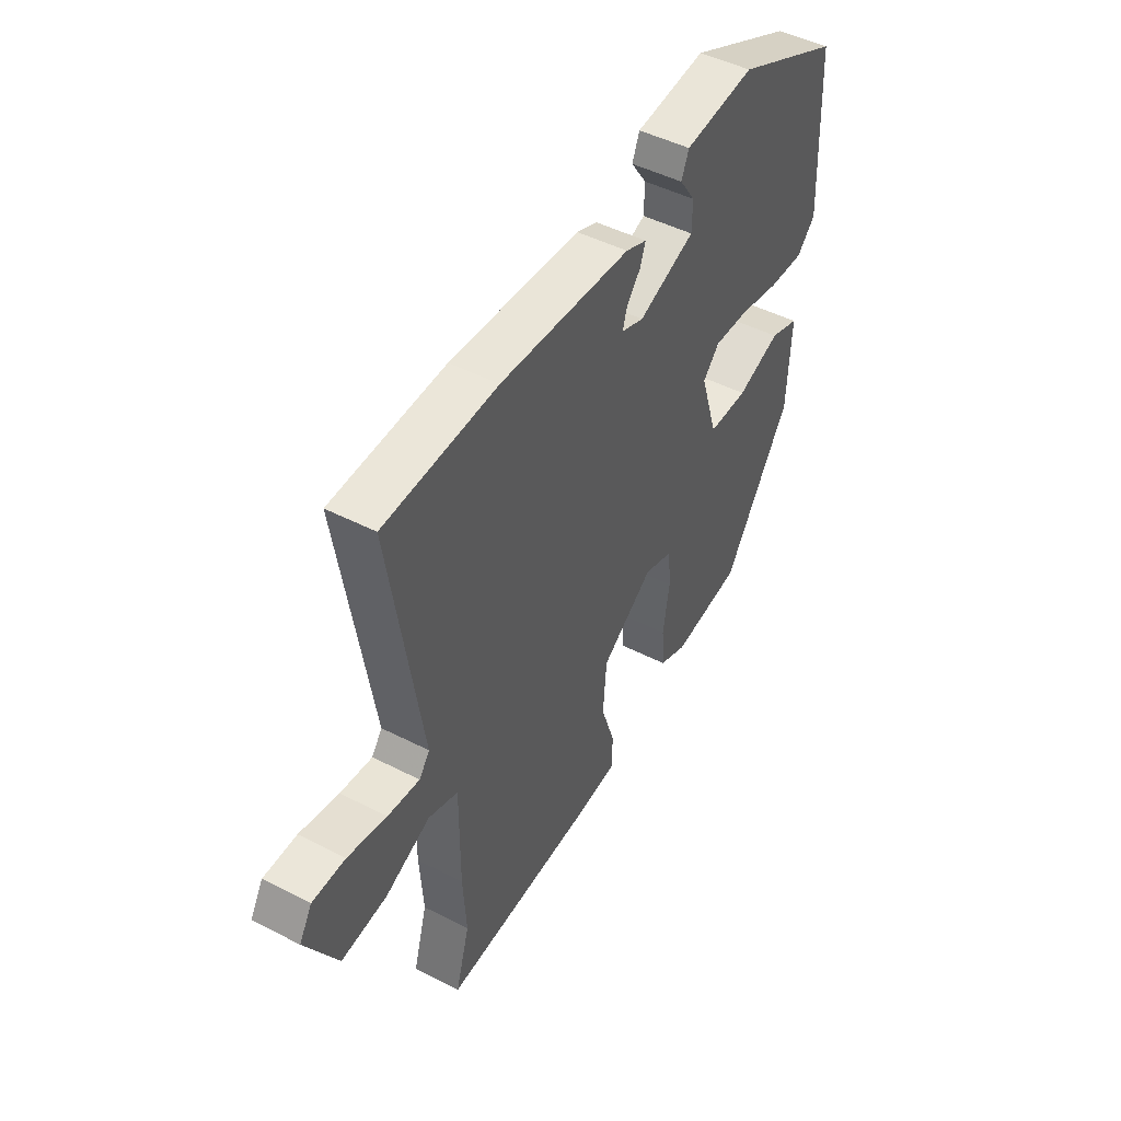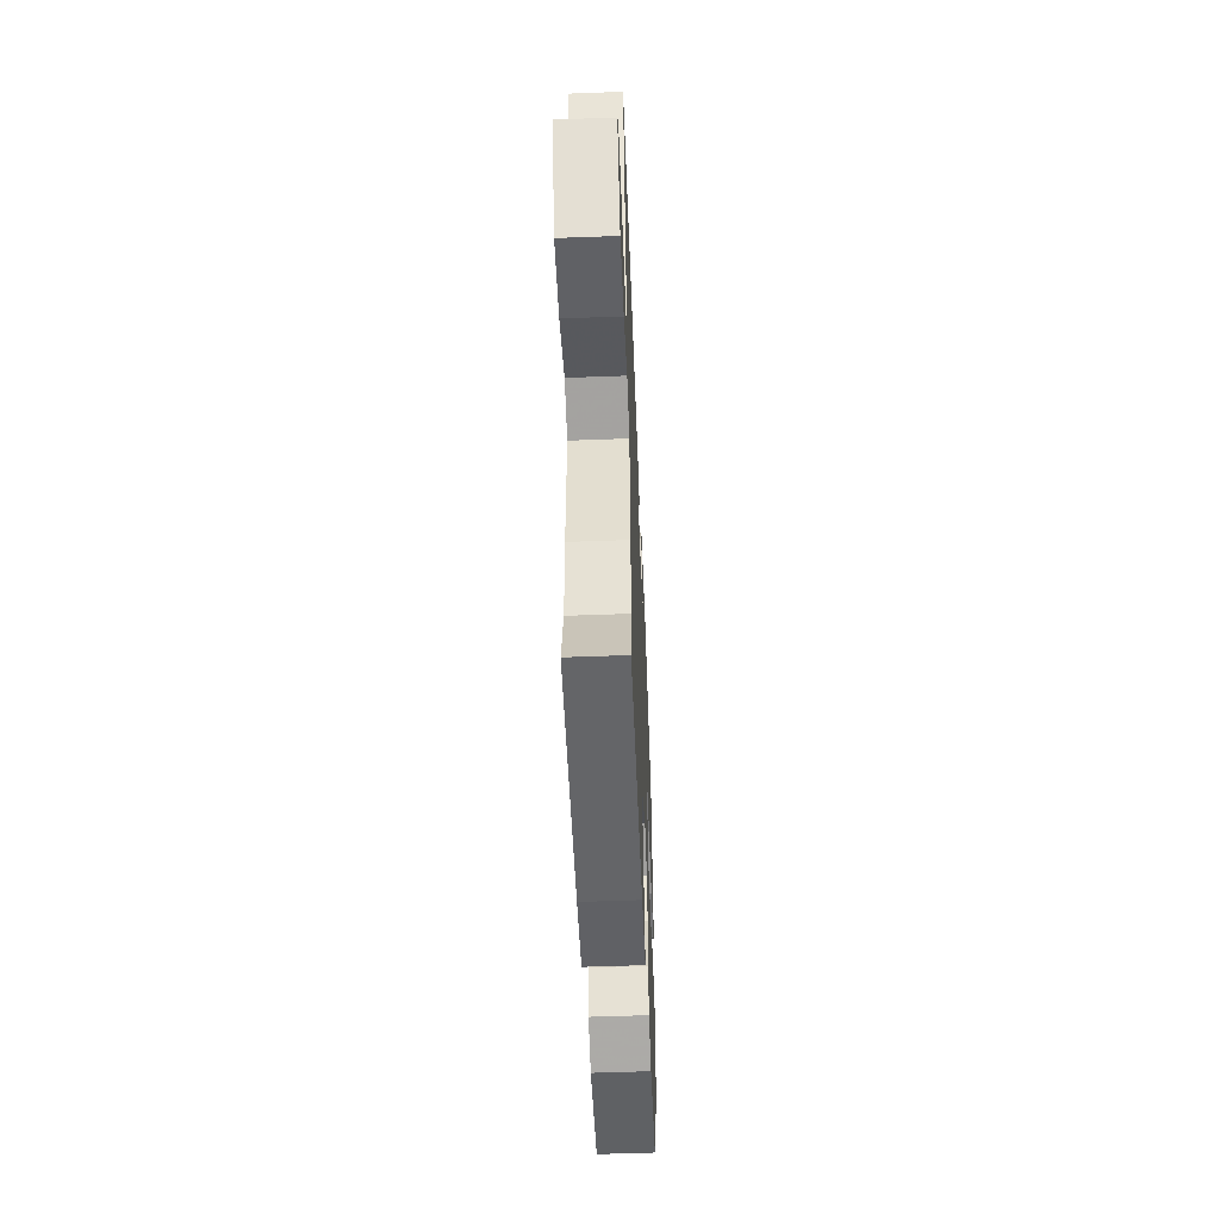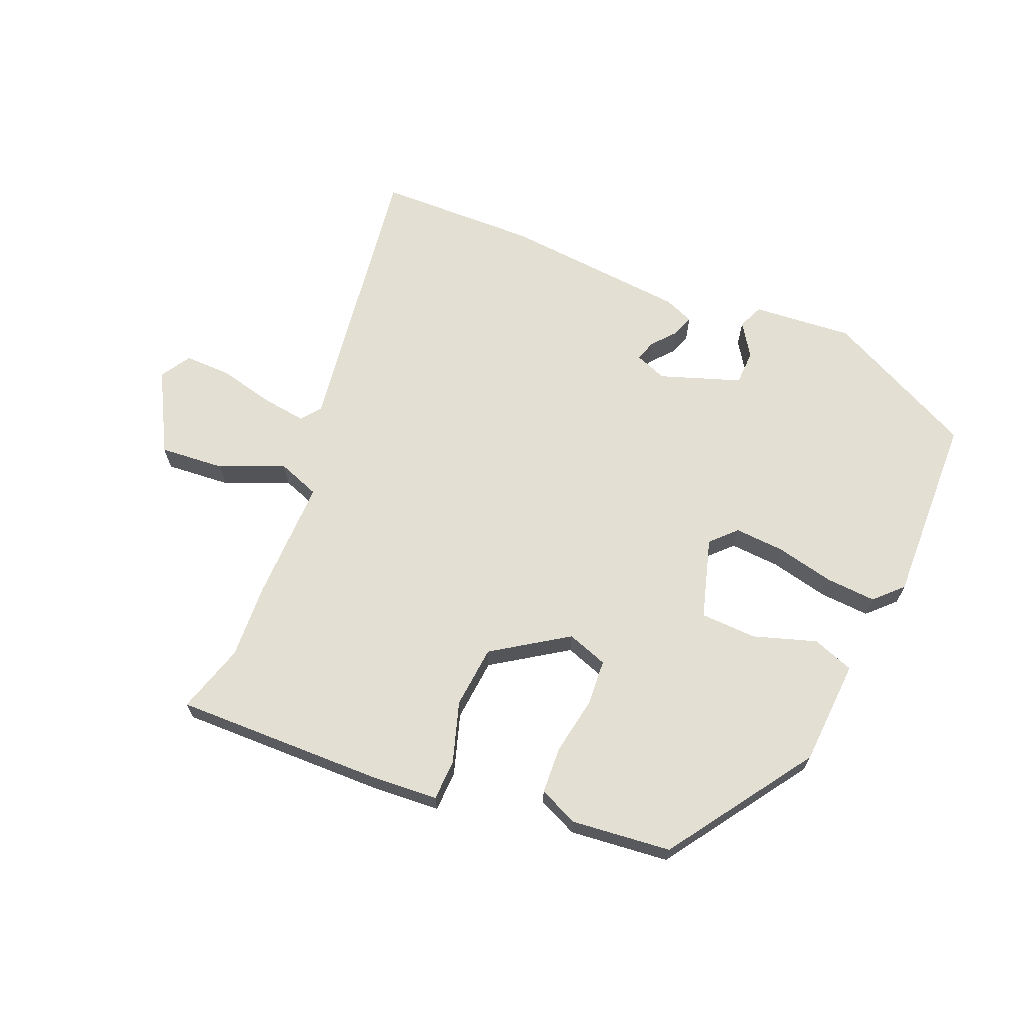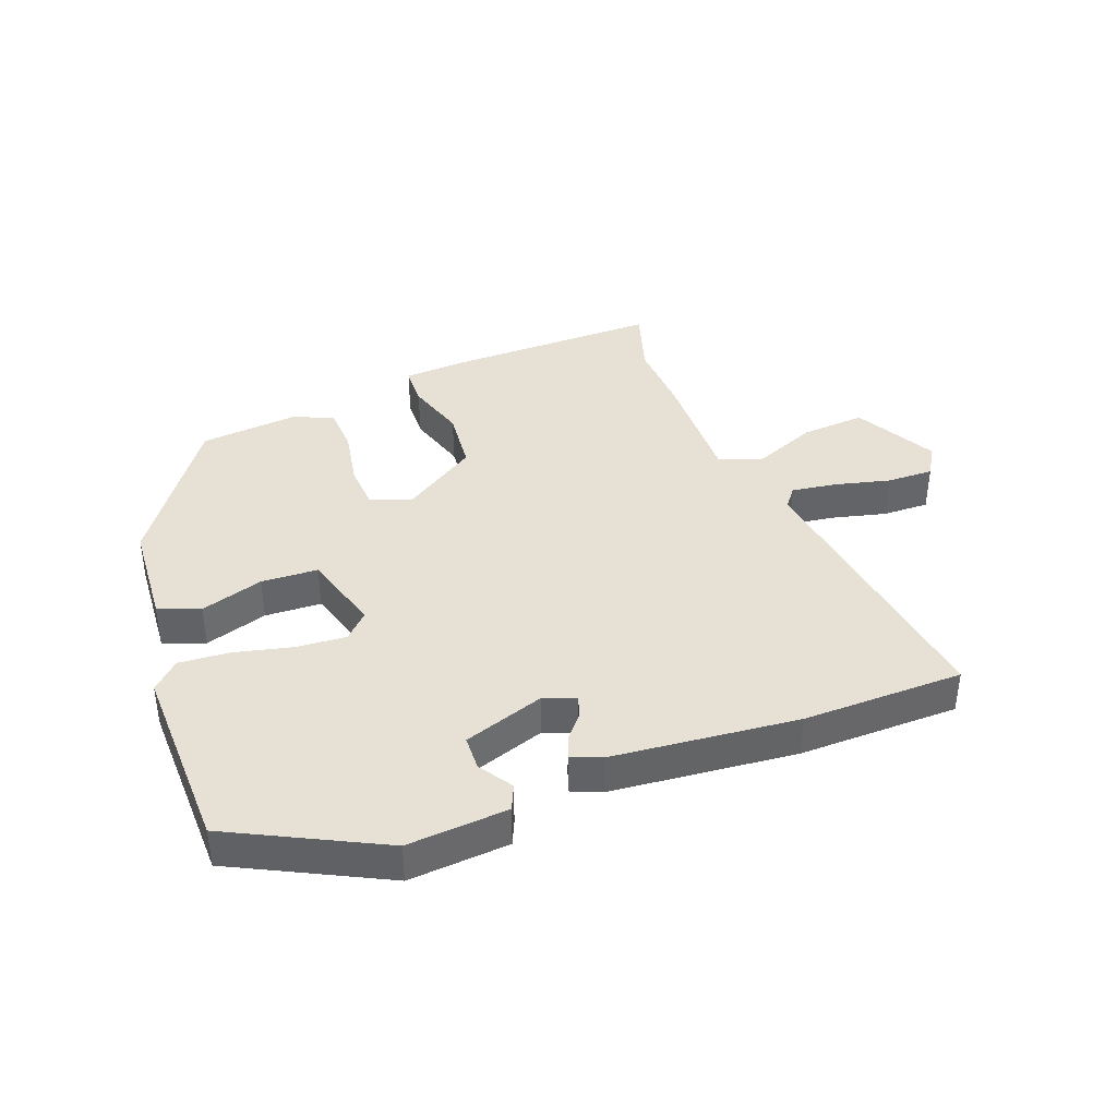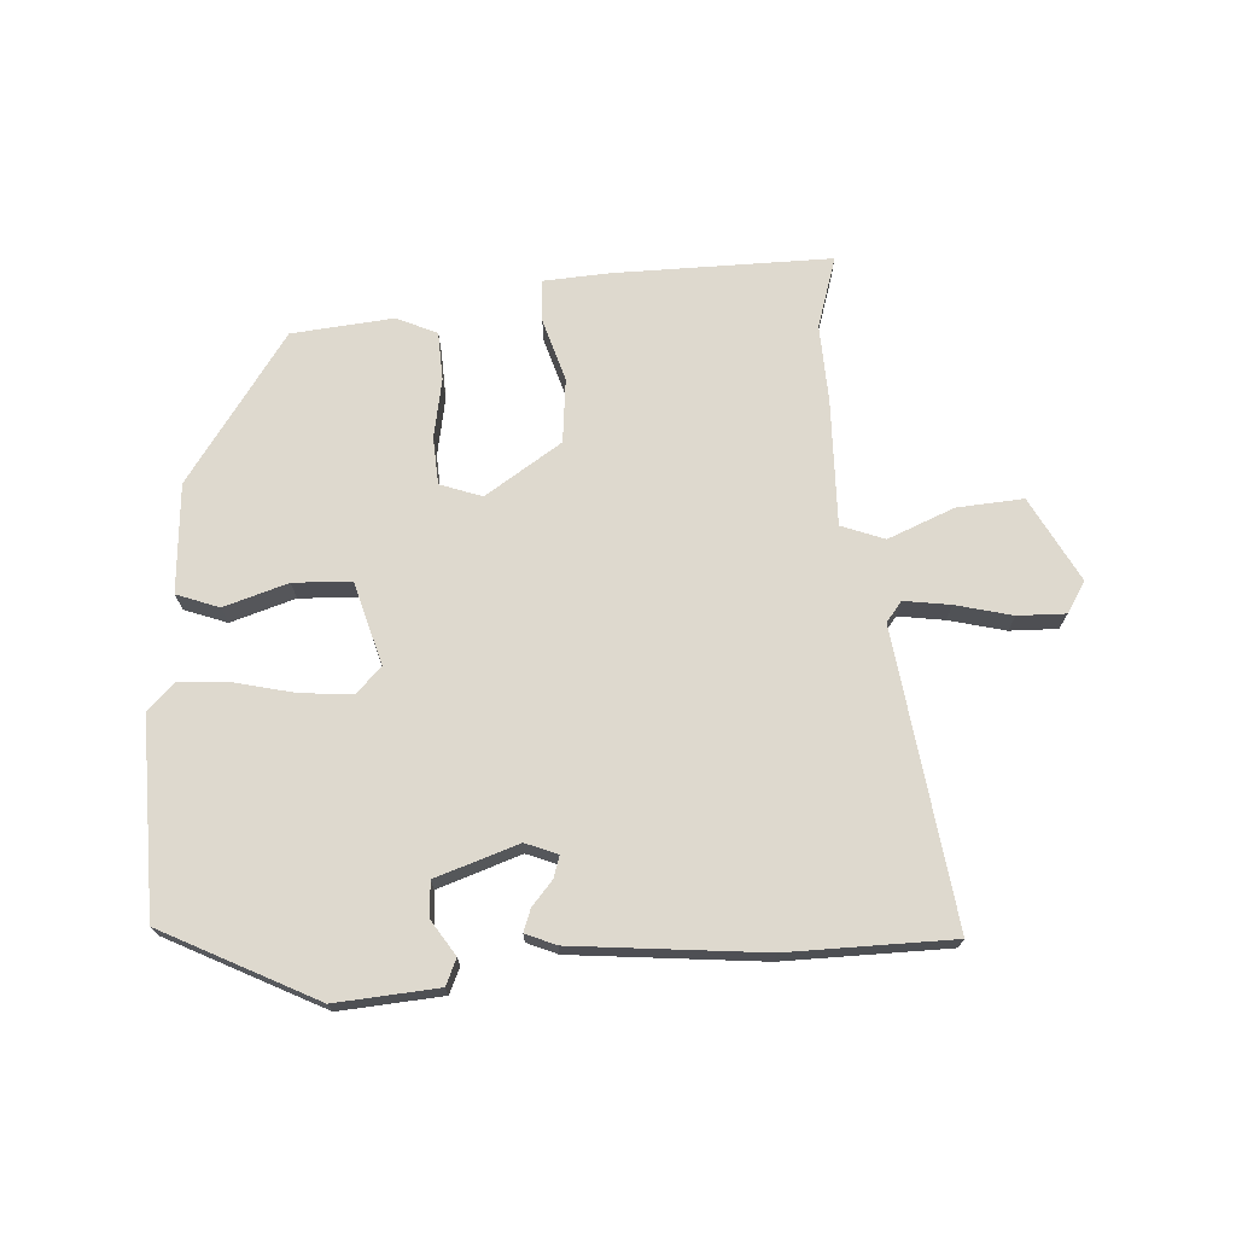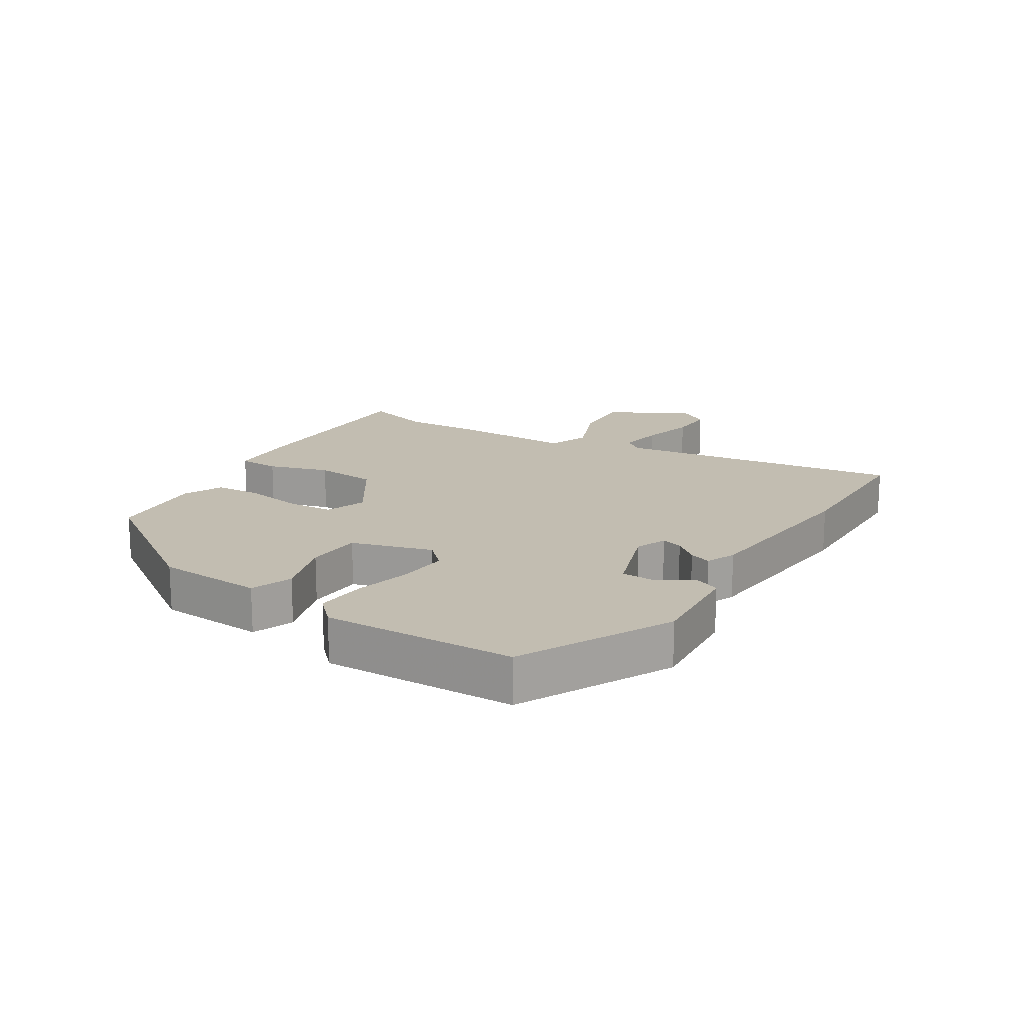
<metadata>
{"format":"obj","ext":"obj","renderer":"f3d","projection":"perspective","resolution":1024,"background":"white","views":[{"elev":47.4,"azim":120.1,"up":"+Z"},{"elev":-53.4,"azim":92.3,"up":"+Z"},{"elev":66.6,"azim":-156.5,"up":"+Y"},{"elev":39.3,"azim":-19.5,"up":"+Y"},{"elev":71.6,"azim":-2.3,"up":"+Y"},{"elev":16.9,"azim":-56.9,"up":"+Y"}]}
</metadata>
<code>
v -0.311 0.07 -0.454
v -0.466 0.07 -0.219
v -0.474 0.07 -0.048
v -0.407 0.07 -0.025
v -0.307 0.07 -0.059
v -0.216 0.07 -0.057
v -0.176 0.07 0.072
v -0.214 0.07 0.112
v -0.294 0.07 0.108
v -0.388 0.07 0.088
v -0.469 0.07 0.084
v -0.511 0.07 0.127
v -0.498 0.07 0.434
v -0.255 0.07 0.55
v -0.094 0.07 0.534
v -0.077 0.07 0.493
v -0.113 0.07 0.44
v -0.112 0.07 0.384
v 0.017 0.07 0.337
v 0.068 0.07 0.356
v 0.058 0.07 0.39
v 0.026 0.07 0.429
v 0.014 0.07 0.464
v 0.062 0.07 0.483
v 0.361 0.07 0.505
v 0.619 0.07 0.496
v 0.547 0.07 0.036
v 0.571 0.07 0.004
v 0.644 0.07 0.013
v 0.733 0.07 0.033
v 0.808 0.07 0.033
v 0.837 0.07 -0.016
v 0.764 0.07 -0.146
v 0.66 0.07 -0.136
v 0.557 0.07 -0.091
v 0.489 0.07 -0.115
v 0.489 0.07 -0.313
v 0.481 0.07 -0.434
v 0.513 0.07 -0.546
v 0.174 0.07 -0.535
v 0.069 0.07 -0.526
v 0.068 0.07 -0.46
v 0.1 0.07 -0.363
v 0.092 0.07 -0.262
v -0.026 0.07 -0.181
v -0.092 0.07 -0.203
v -0.098 0.07 -0.277
v -0.083 0.07 -0.37
v -0.088 0.07 -0.446
v -0.152 0.07 -0.473
v -0.311 0 -0.454
v -0.466 0 -0.219
v -0.474 0 -0.048
v -0.407 0 -0.025
v -0.307 0 -0.059
v -0.216 0 -0.057
v -0.176 0 0.072
v -0.214 0 0.112
v -0.294 0 0.108
v -0.388 0 0.088
v -0.469 0 0.084
v -0.511 0 0.127
v -0.498 0 0.434
v -0.255 0 0.55
v -0.094 0 0.534
v -0.077 0 0.493
v -0.113 0 0.44
v -0.112 0 0.384
v 0.017 0 0.337
v 0.068 0 0.356
v 0.058 0 0.39
v 0.026 0 0.429
v 0.014 0 0.464
v 0.062 0 0.483
v 0.361 0 0.505
v 0.619 0 0.496
v 0.547 0 0.036
v 0.571 0 0.004
v 0.644 0 0.013
v 0.733 0 0.033
v 0.808 0 0.033
v 0.837 0 -0.016
v 0.764 0 -0.146
v 0.66 0 -0.136
v 0.557 0 -0.091
v 0.489 0 -0.115
v 0.489 0 -0.313
v 0.481 0 -0.434
v 0.513 0 -0.546
v 0.174 0 -0.535
v 0.069 0 -0.526
v 0.068 0 -0.46
v 0.1 0 -0.363
v 0.092 0 -0.262
v -0.026 0 -0.181
v -0.092 0 -0.203
v -0.098 0 -0.277
v -0.083 0 -0.37
v -0.088 0 -0.446
v -0.152 0 -0.473
f 47 48 49 50
f 46 47 50 1
f 40 41 42 43
f 38 39 40 43
f 36 37 38 43
f 36 43 44
f 32 33 34 35
f 30 31 32 35
f 29 30 35 36
f 28 29 36 44
f 24 25 26 27
f 21 22 23 24
f 20 21 24 27
f 19 20 27 28
f 14 15 16 17
f 14 17 18
f 13 14 18
f 9 10 11 12
f 8 9 12 13
f 7 8 13 18
f 2 3 4 5
f 46 1 2 5
f 45 46 5 6
f 28 44 45
f 7 18 19 28
f 6 7 28 45
f 100 99 98 97
f 51 100 97 96
f 93 92 91 90
f 93 90 89 88
f 93 88 87 86
f 94 93 86
f 85 84 83 82
f 85 82 81 80
f 86 85 80 79
f 94 86 79 78
f 77 76 75 74
f 74 73 72 71
f 77 74 71 70
f 78 77 70 69
f 67 66 65 64
f 68 67 64
f 68 64 63
f 62 61 60 59
f 63 62 59 58
f 68 63 58 57
f 55 54 53 52
f 55 52 51 96
f 56 55 96 95
f 95 94 78
f 78 69 68 57
f 95 78 57 56
f 1 51 52 2
f 2 52 53 3
f 3 53 54 4
f 4 54 55 5
f 5 55 56 6
f 6 56 57 7
f 7 57 58 8
f 8 58 59 9
f 9 59 60 10
f 10 60 61 11
f 11 61 62 12
f 12 62 63 13
f 13 63 64 14
f 14 64 65 15
f 15 65 66 16
f 16 66 67 17
f 17 67 68 18
f 18 68 69 19
f 19 69 70 20
f 20 70 71 21
f 21 71 72 22
f 22 72 73 23
f 23 73 74 24
f 24 74 75 25
f 25 75 76 26
f 26 76 77 27
f 27 77 78 28
f 28 78 79 29
f 29 79 80 30
f 30 80 81 31
f 31 81 82 32
f 32 82 83 33
f 33 83 84 34
f 34 84 85 35
f 35 85 86 36
f 36 86 87 37
f 37 87 88 38
f 38 88 89 39
f 39 89 90 40
f 40 90 91 41
f 41 91 92 42
f 42 92 93 43
f 43 93 94 44
f 44 94 95 45
f 45 95 96 46
f 46 96 97 47
f 47 97 98 48
f 48 98 99 49
f 49 99 100 50
f 50 100 51 1

</code>
